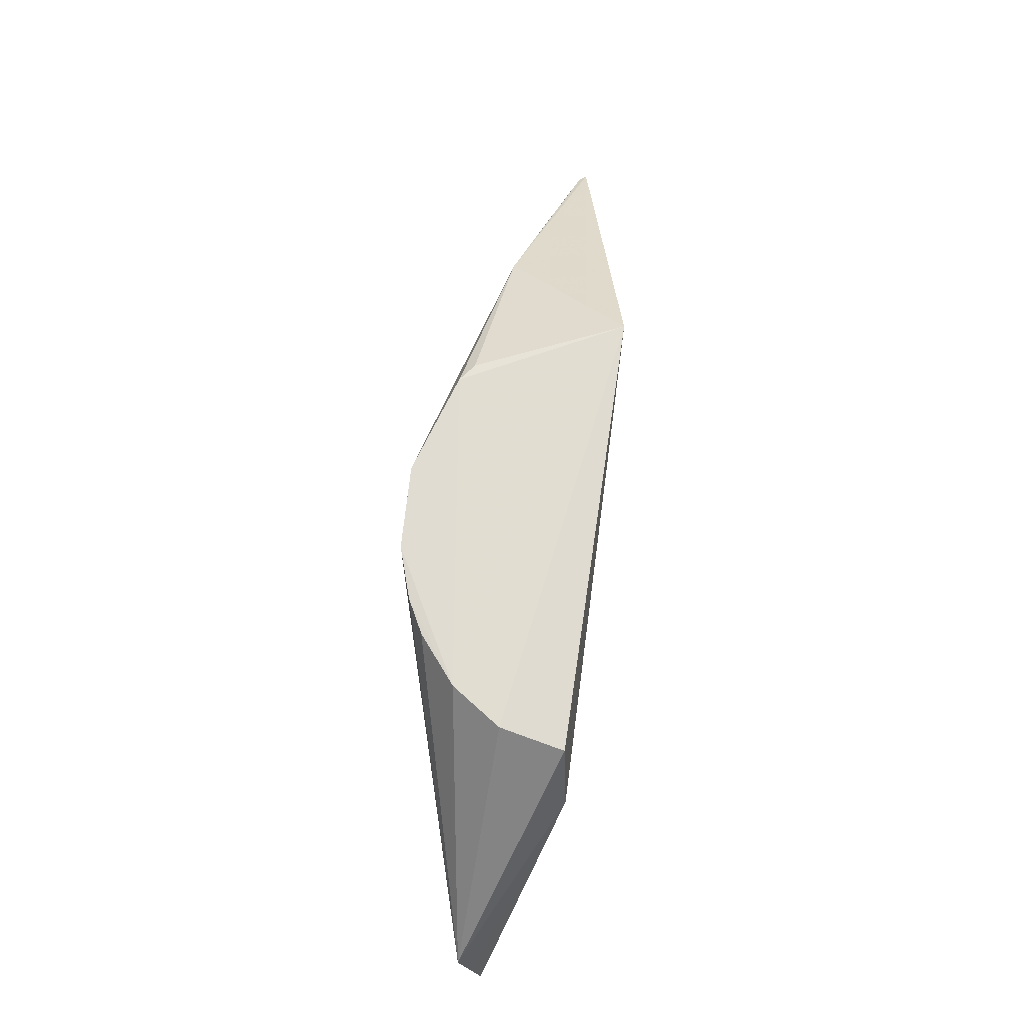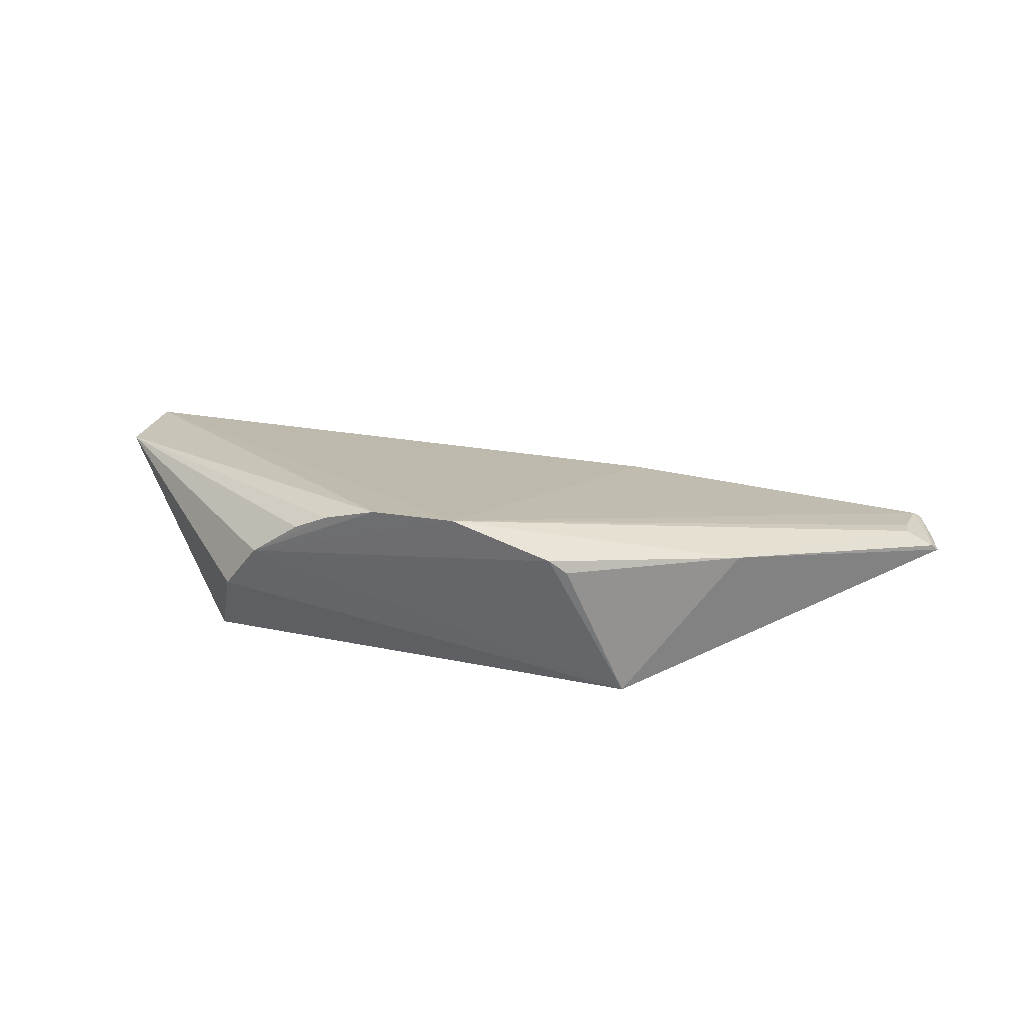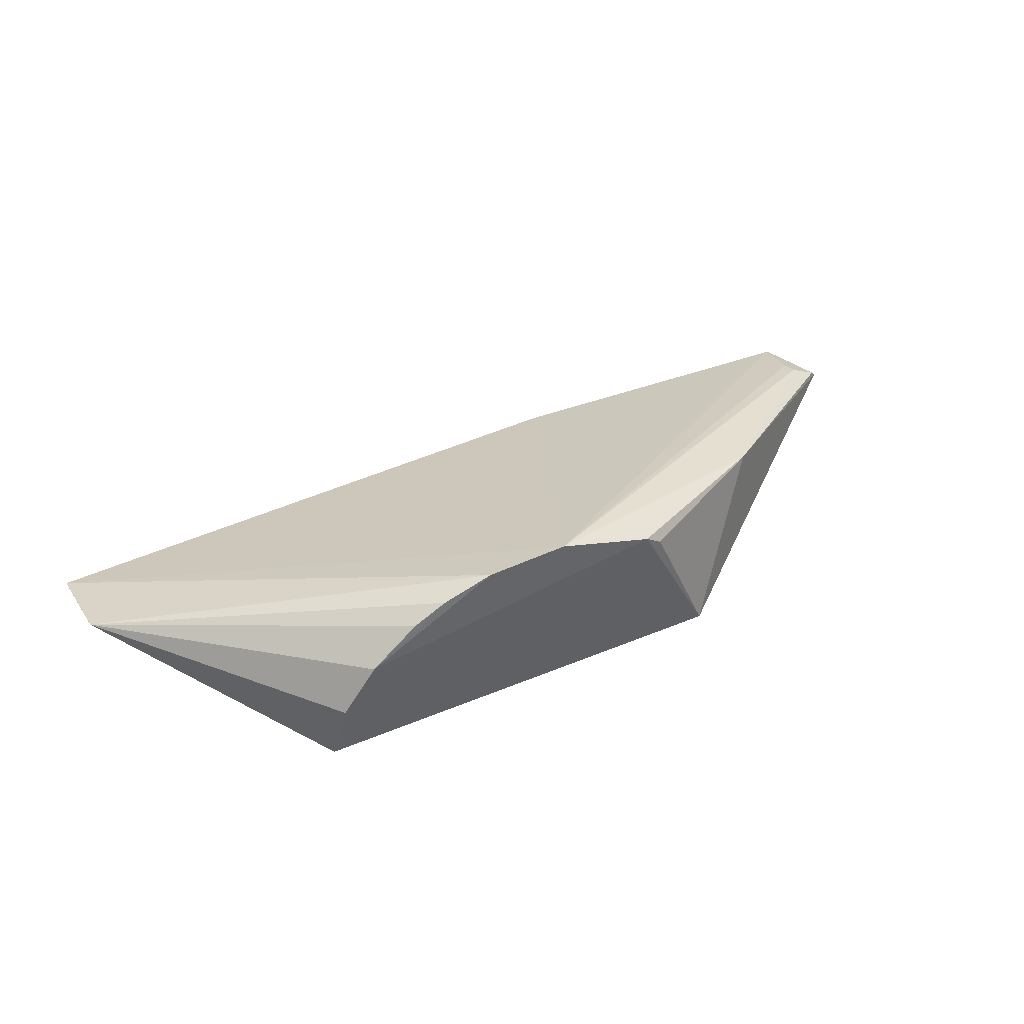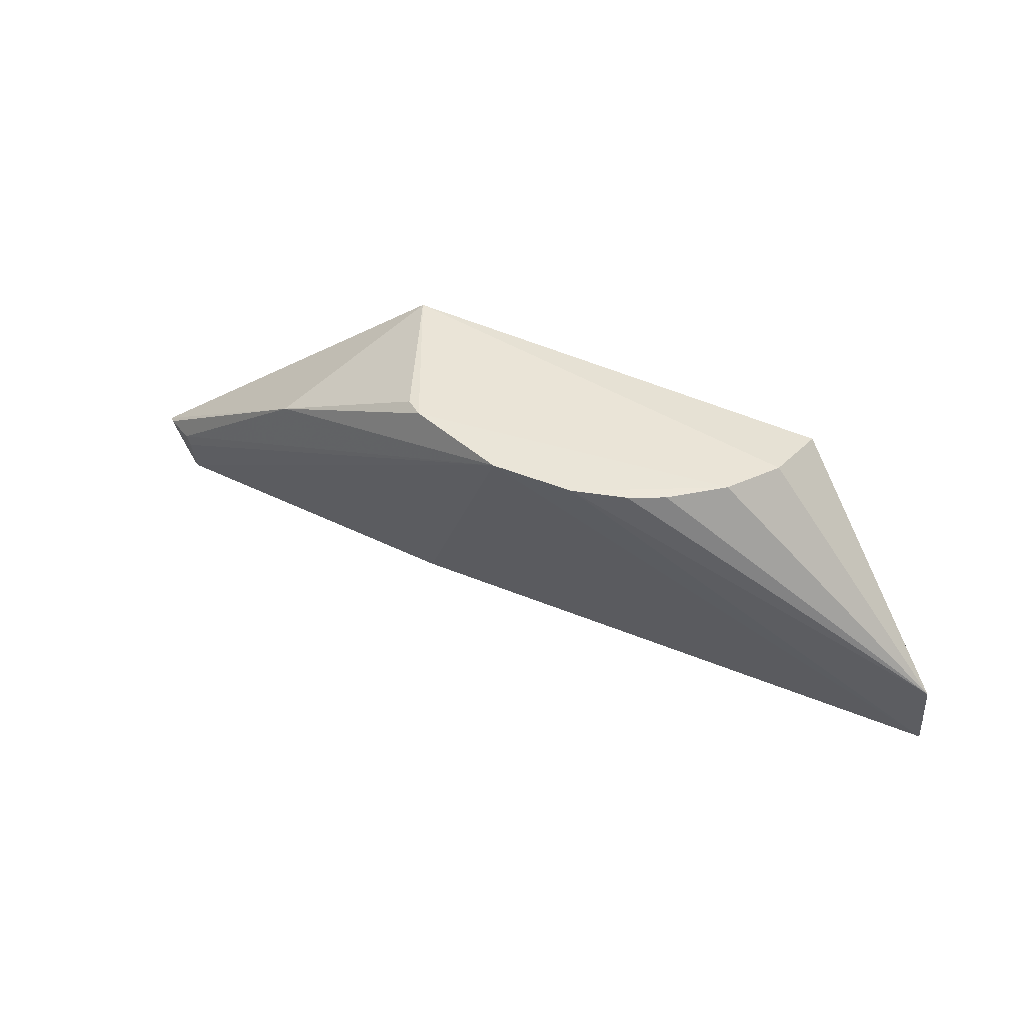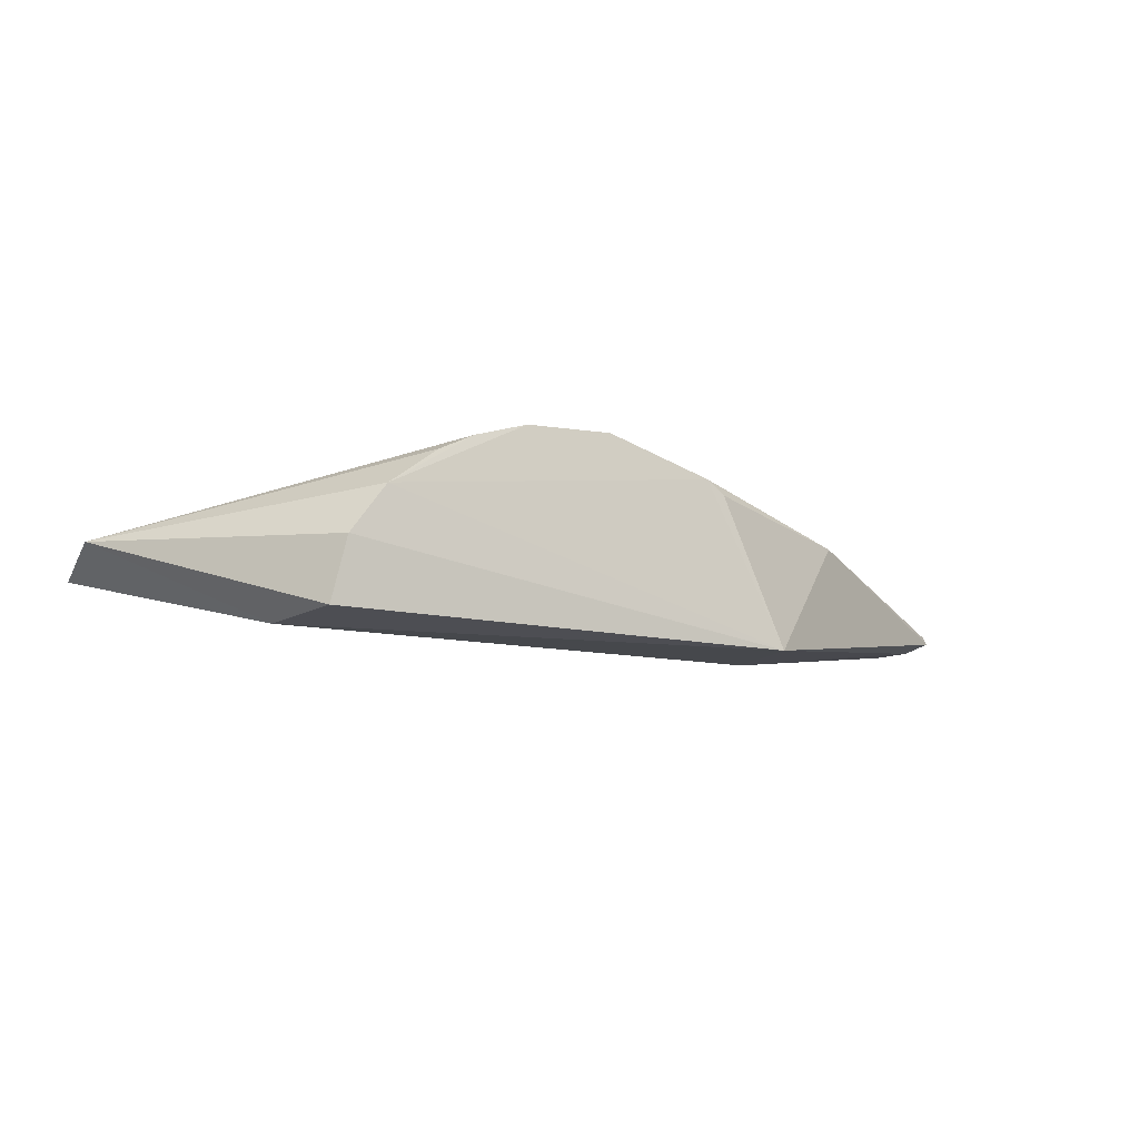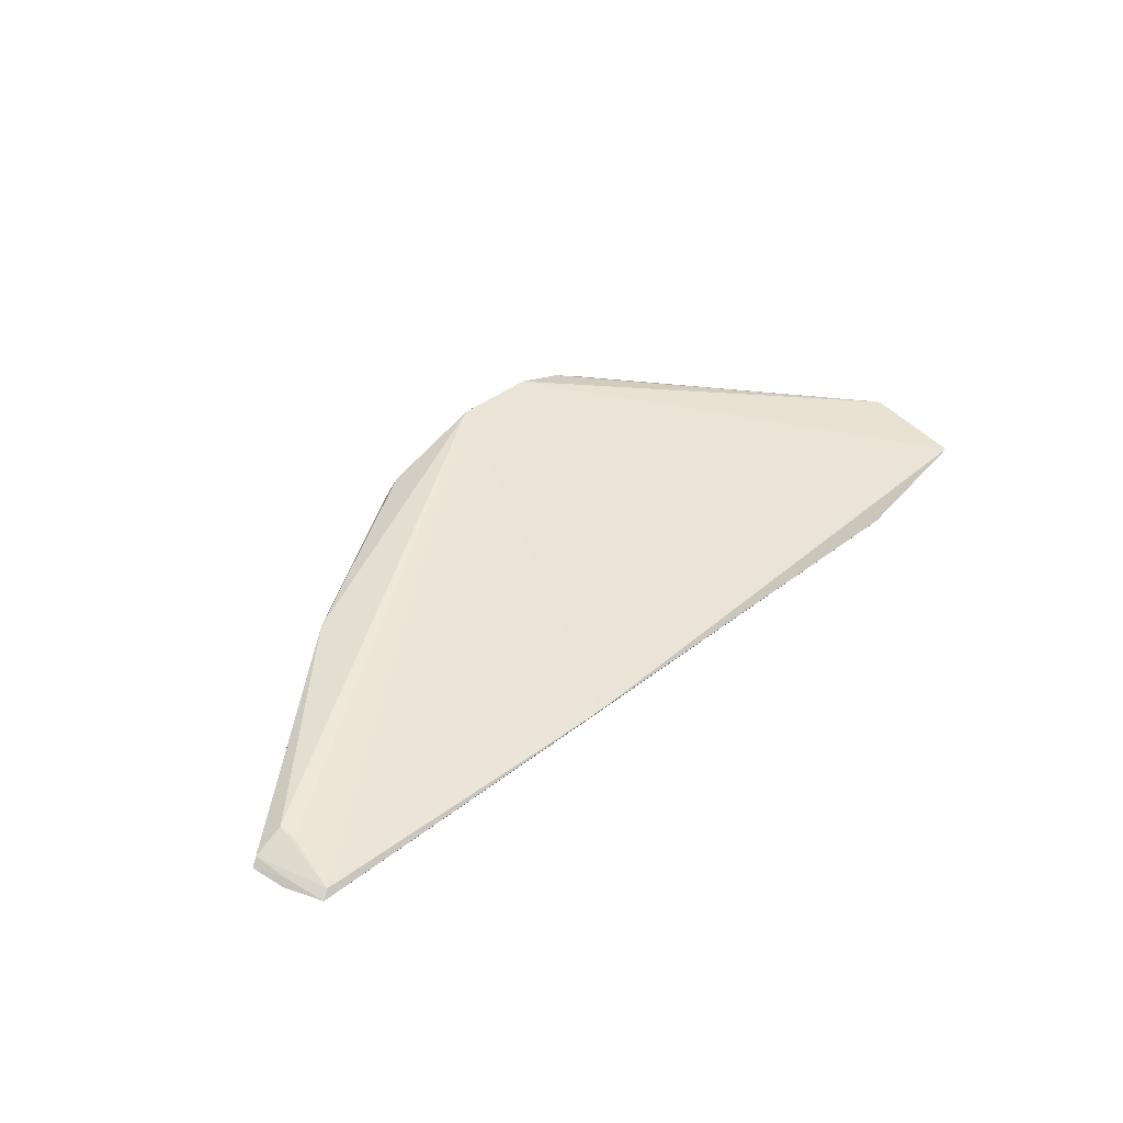
<metadata>
{"format":"obj","ext":"obj","renderer":"f3d","projection":"perspective","resolution":1024,"background":"white","views":[{"elev":68.9,"azim":-83.2,"up":"+Z"},{"elev":35.4,"azim":12.2,"up":"+Y"},{"elev":43.0,"azim":-28.2,"up":"+Y"},{"elev":44.7,"azim":-153.9,"up":"+Z"},{"elev":-11.8,"azim":-23.0,"up":"+Y"},{"elev":37.3,"azim":133.4,"up":"+Y"}]}
</metadata>
<code>
v 0.01201 0.03512 0.06036
v 0.05046 0.0258 0.03721
v 0.002208 0.03849 0.0603
v -0.04074 0.0269 0.03001
v -0.02344 0.02088 0.05957
v 0.0477 0.02584 0.03086
v 0.03003 0.03184 0.05137
v -0.02217 0.02702 0.06041
v 0.01622 0.02634 0.02897
v 0.02057 0.01979 0.05004
v 0.04695 0.02797 0.03751
v 0.01979 0.01967 0.06009
v -0.01882 0.03173 0.06051
v -0.04075 0.02899 0.03907
v 0.0485 0.02522 0.03045
v -0.02647 0.02027 0.05212
v 0.04686 0.02757 0.03588
v 0.0498 0.02649 0.03751
v 0.01376 0.03379 0.06019
v -0.01087 0.0369 0.06026
v -0.00588 0.03838 0.06031
v 0.04981 0.02524 0.03399
v -0.02645 0.02547 0.0287
v -0.04076 0.02781 0.03404
v 0.04932 0.02583 0.03426
v -0.01415 0.03529 0.06029
f 7 3 1
f 9 4 3
f 9 3 6
f 11 3 7
f 12 8 5
f 12 2 7
f 13 1 3
f 13 12 1
f 13 8 12
f 14 5 8
f 14 8 13
f 15 9 6
f 16 5 14
f 16 12 5
f 16 10 12
f 17 11 6
f 17 6 3
f 17 3 11
f 18 11 7
f 18 7 2
f 18 6 11
f 19 12 7
f 19 7 1
f 19 1 12
f 21 3 4
f 21 4 14
f 21 14 20
f 21 20 13
f 21 13 3
f 22 12 10
f 22 10 15
f 22 15 2
f 22 2 12
f 23 15 10
f 23 4 9
f 23 9 15
f 23 16 4
f 23 10 16
f 24 16 14
f 24 14 4
f 24 4 16
f 25 18 2
f 25 2 15
f 25 15 6
f 25 6 18
f 26 20 14
f 26 14 13
f 26 13 20

</code>
